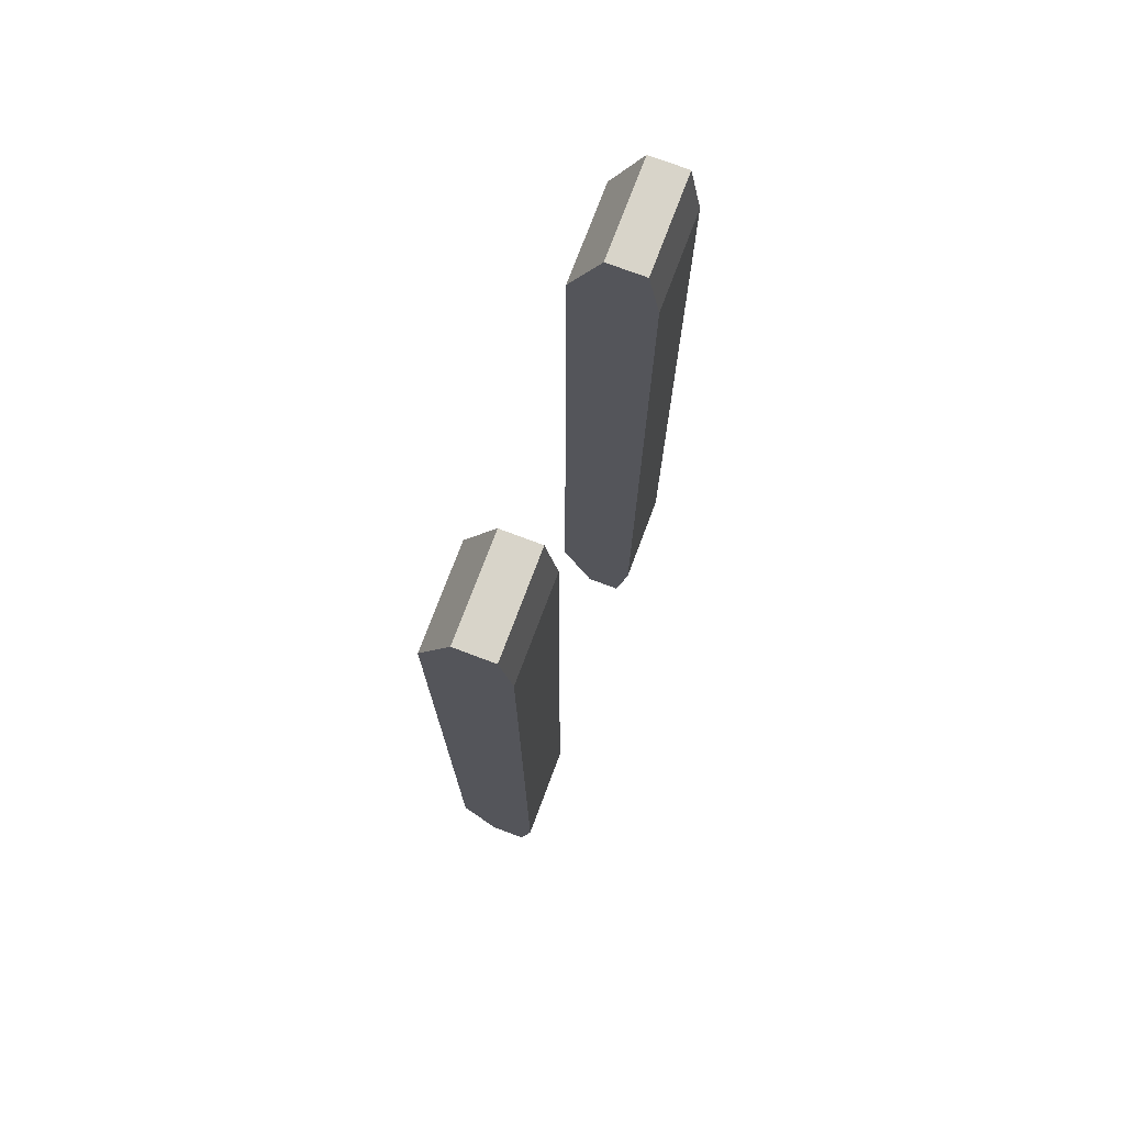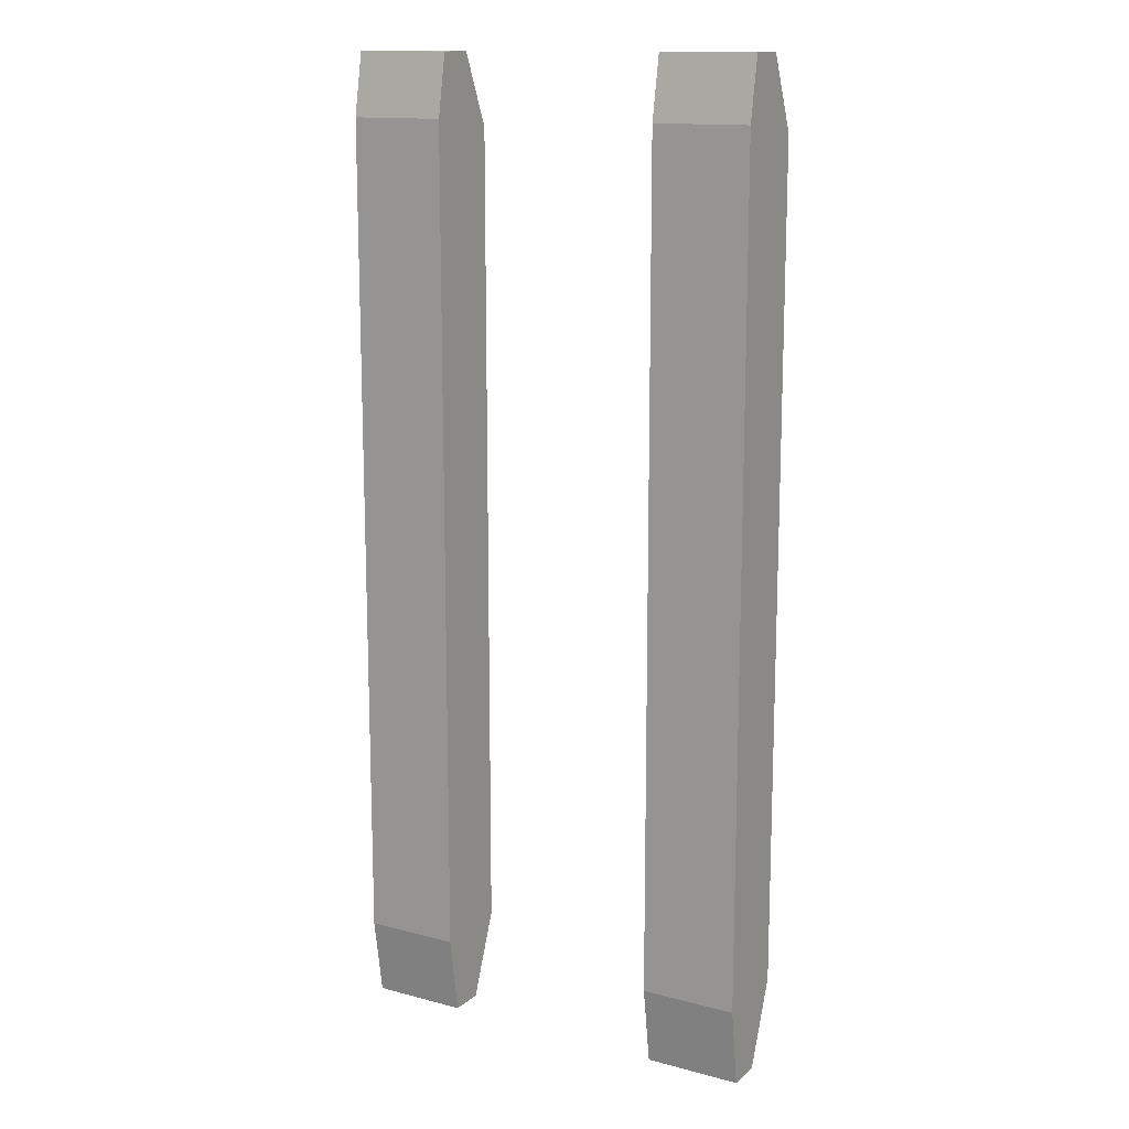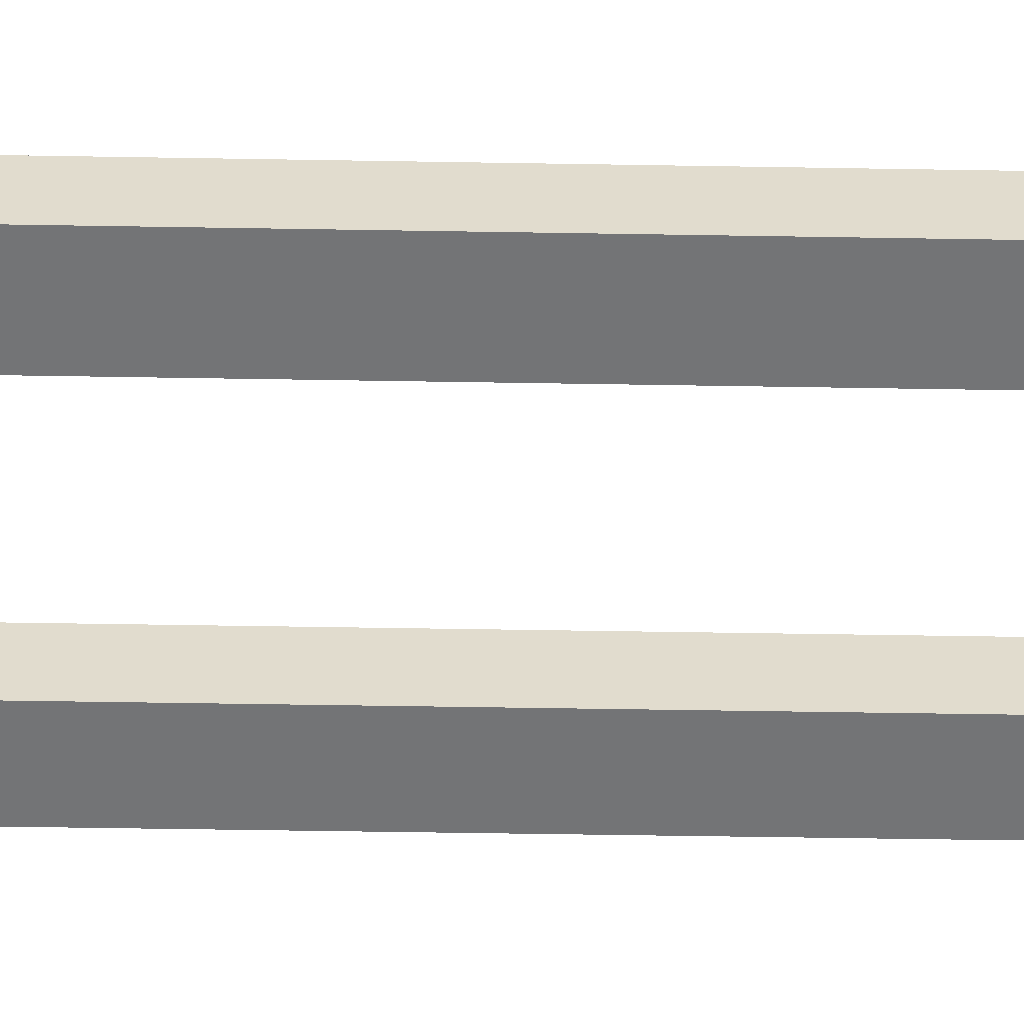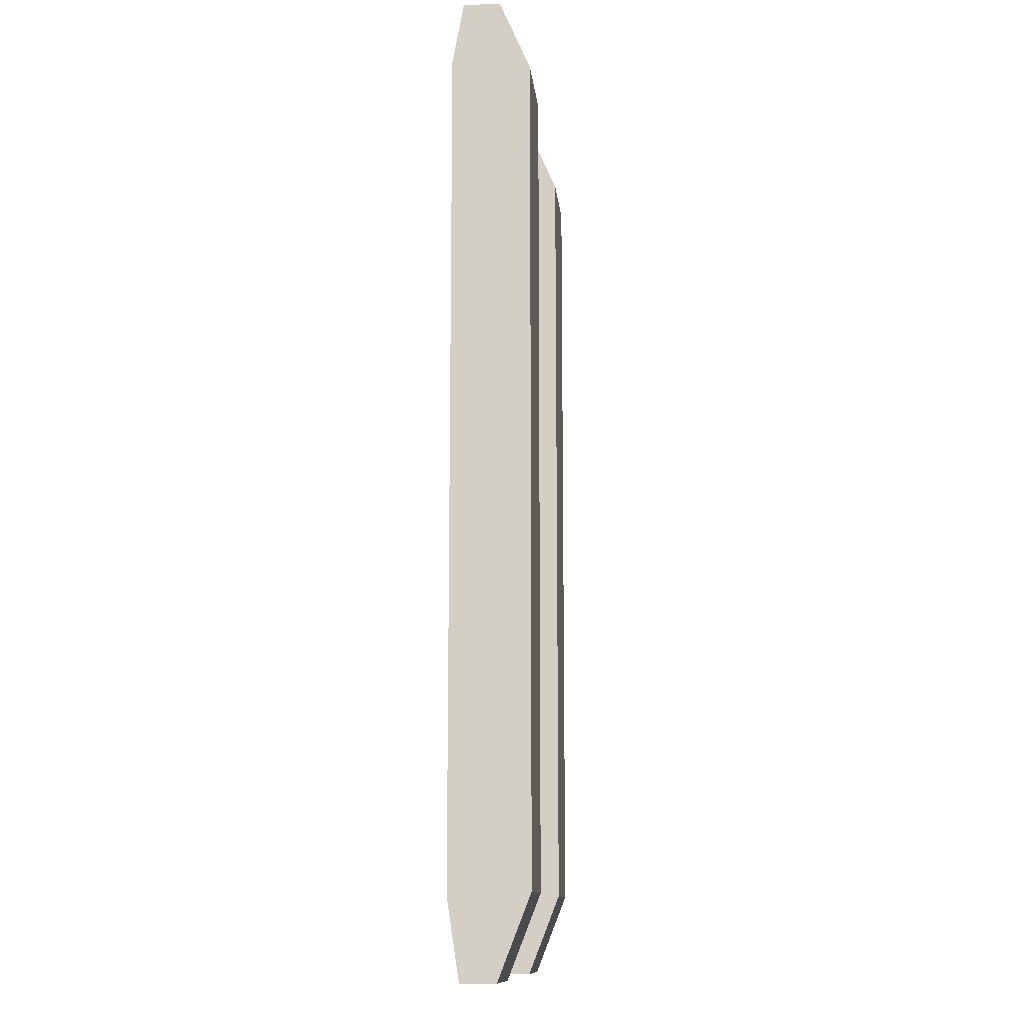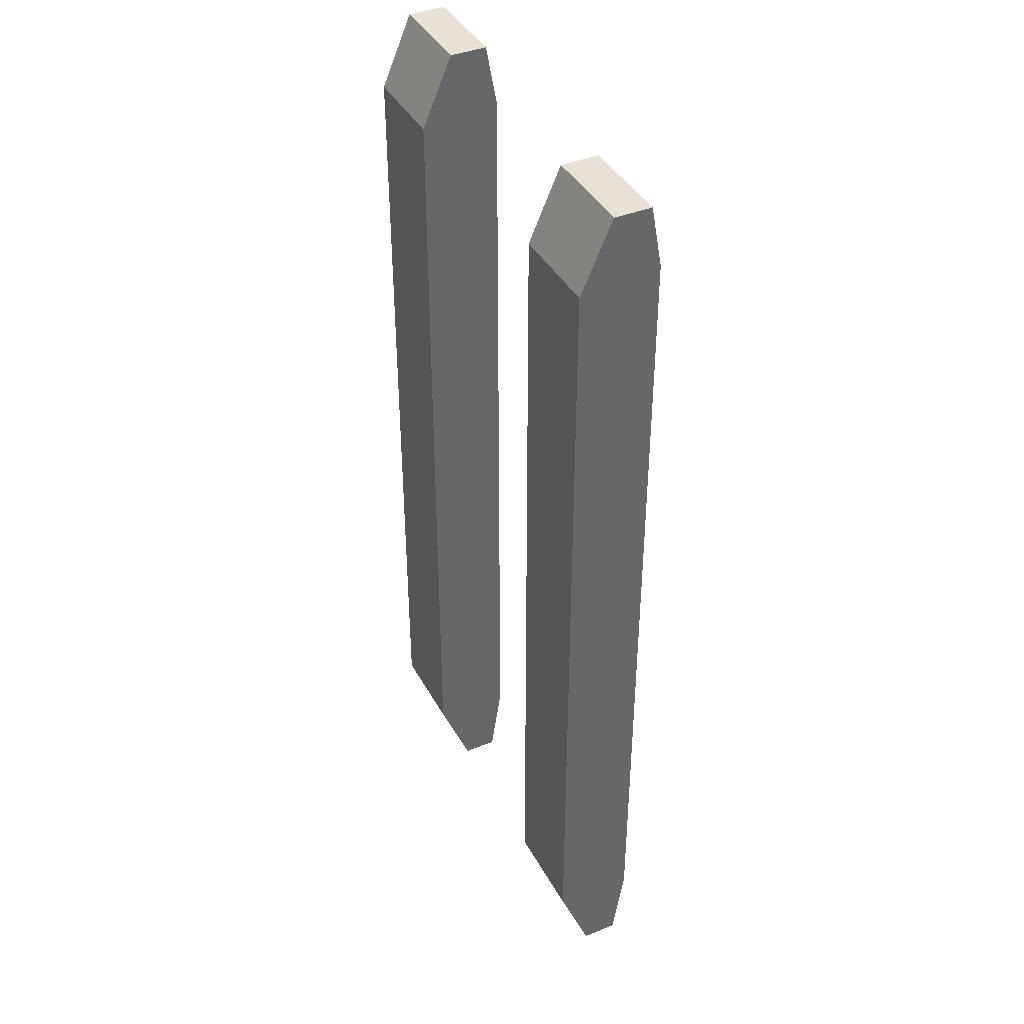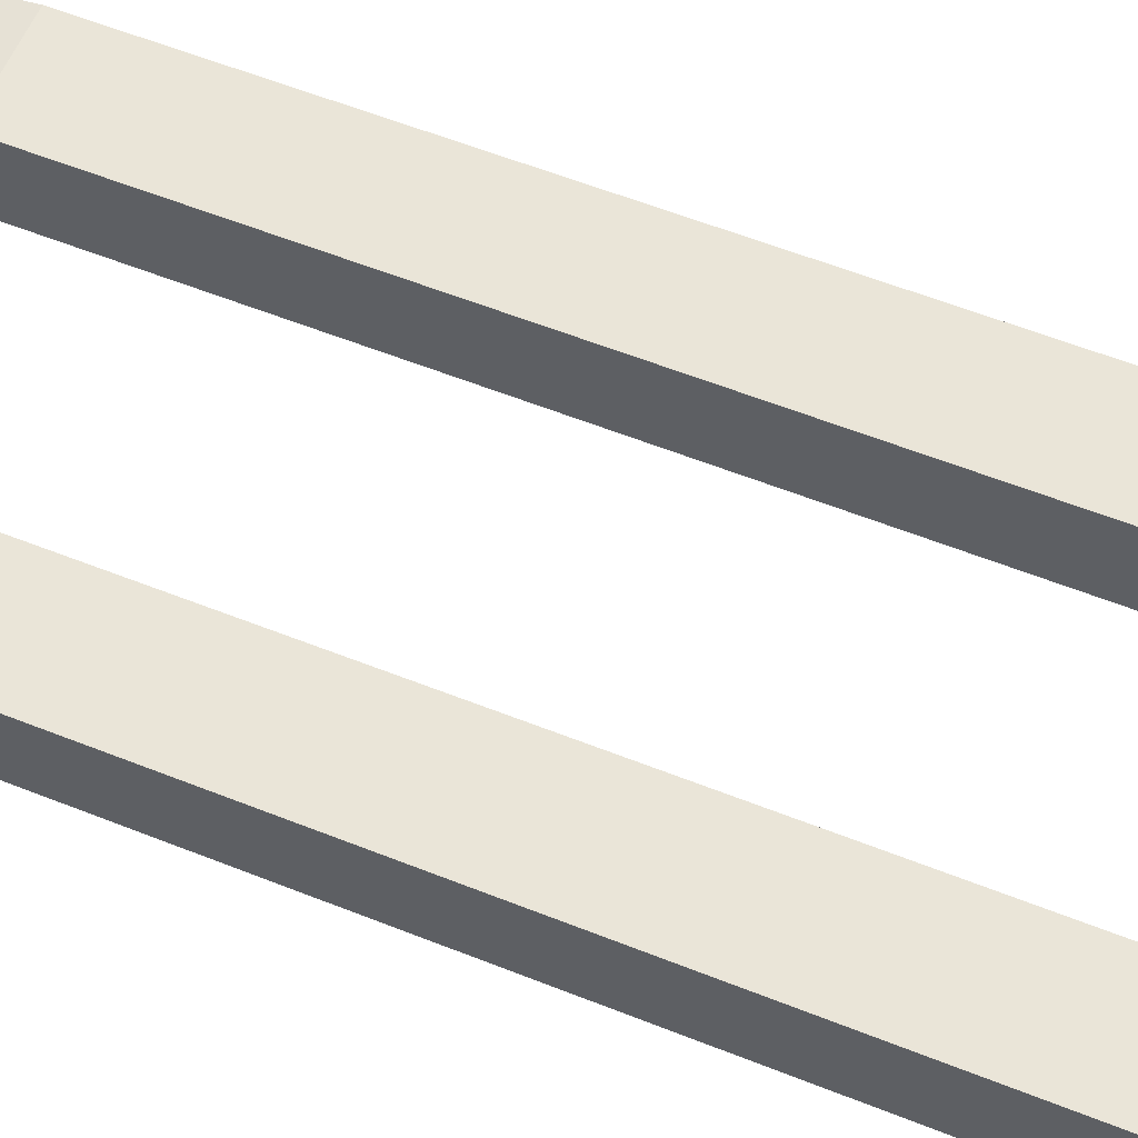
<metadata>
{"format":"obj","ext":"obj","renderer":"f3d","projection":"perspective","resolution":1024,"background":"white","views":[{"elev":75.1,"azim":110.6,"up":"+Z"},{"elev":13.8,"azim":-149.5,"up":"+Z"},{"elev":-56.1,"azim":-91.0,"up":"+Y"},{"elev":-12.1,"azim":-84.2,"up":"+Z"},{"elev":40.5,"azim":63.7,"up":"+Z"},{"elev":58.8,"azim":-67.7,"up":"+Y"}]}
</metadata>
<code>
o wheels
v -3.796 0.6785 8.8
v -3.796 1.349 8.8
v -3.796 0.7057 -8.814
v -3.796 1.336 -8.814
v -2.055 0.6785 8.8
v -2.055 1.349 8.8
v -2.055 0.7057 -8.814
v -2.055 1.336 -8.814
v -3.796 0.1205 7.506
v -3.796 1.553 7.683
v -2.055 0.1205 7.506
v -2.055 1.553 7.683
v -3.796 1.553 -7.384
v -2.055 0.1205 -7.316
v -3.796 0.1205 -7.316
v -2.055 1.553 -7.384
v 3.796 0.6785 8.8
v 3.796 1.349 8.8
v 3.796 0.7057 -8.814
v 3.796 1.336 -8.814
v 2.055 0.6785 8.8
v 2.055 1.349 8.8
v 2.055 0.7057 -8.814
v 2.055 1.336 -8.814
v 3.796 0.1205 7.506
v 3.796 1.553 7.683
v 2.055 0.1205 7.506
v 2.055 1.553 7.683
v 3.796 1.553 -7.384
v 2.055 0.1205 -7.316
v 3.796 0.1205 -7.316
v 2.055 1.553 -7.384
f 15 13 4 3
f 3 4 8 7
f 11 12 6 5
f 5 6 2 1
f 9 11 5 1
f 12 10 2 6
f 16 13 10 12
f 15 14 11 9
f 14 16 12 11
f 1 2 10 9
f 7 8 16 14
f 3 7 14 15
f 8 4 13 16
f 9 10 13 15
f 31 19 20 29
f 19 23 24 20
f 27 21 22 28
f 21 17 18 22
f 25 17 21 27
f 28 22 18 26
f 32 28 26 29
f 31 25 27 30
f 30 27 28 32
f 17 25 26 18
f 23 30 32 24
f 19 31 30 23
f 24 32 29 20
f 25 31 29 26

</code>
